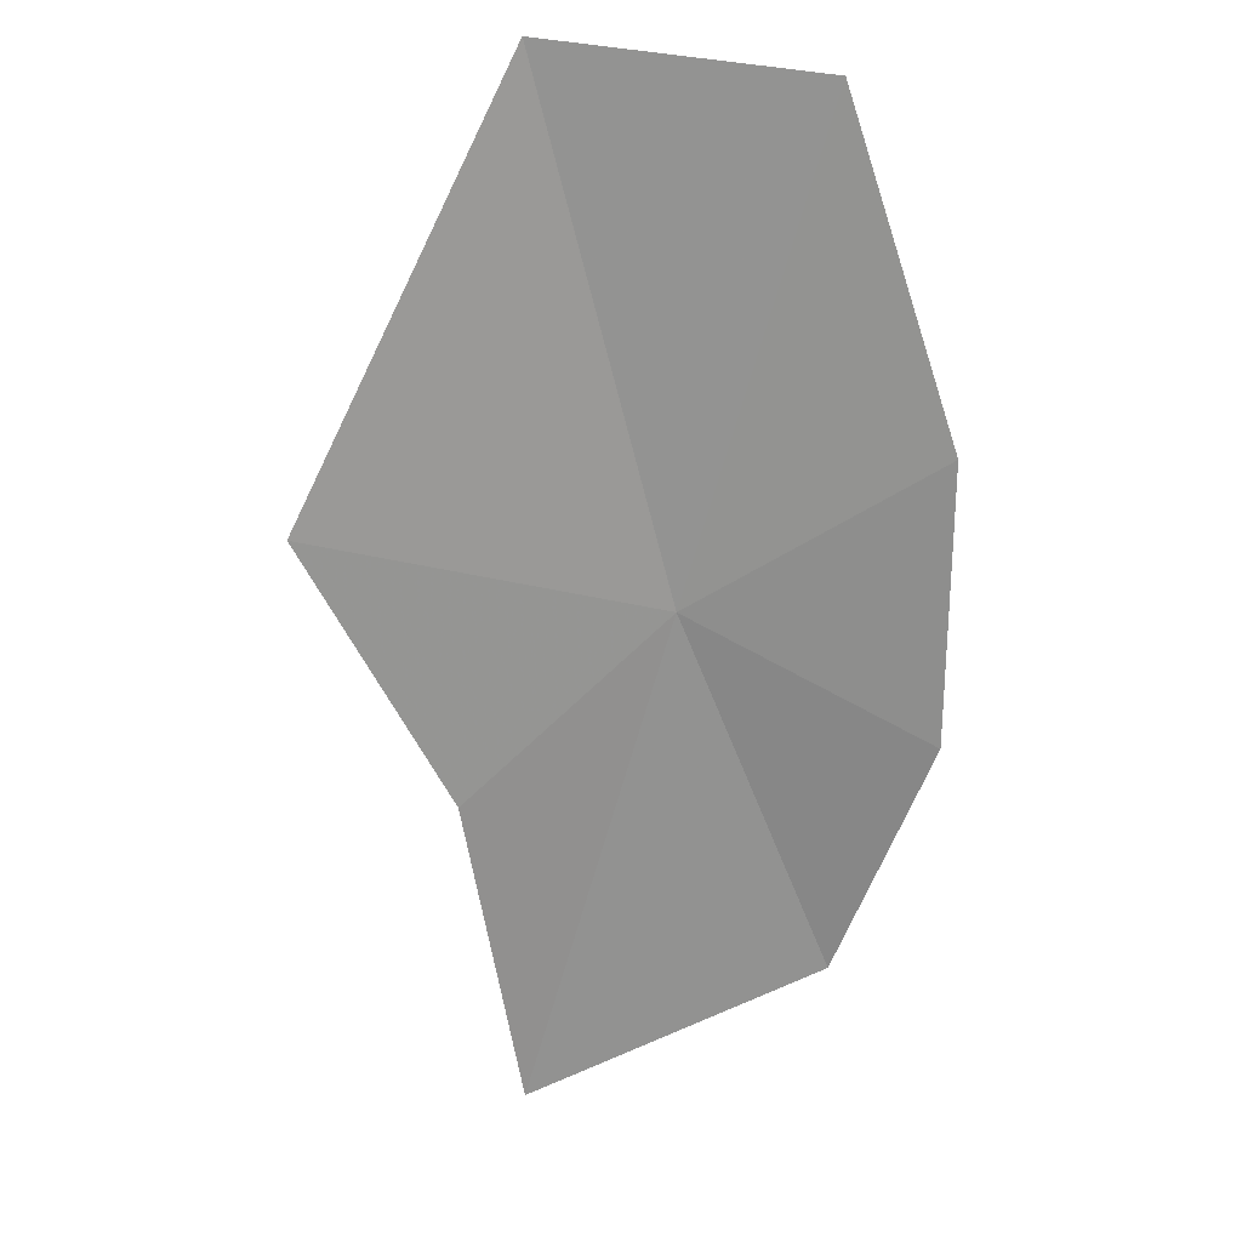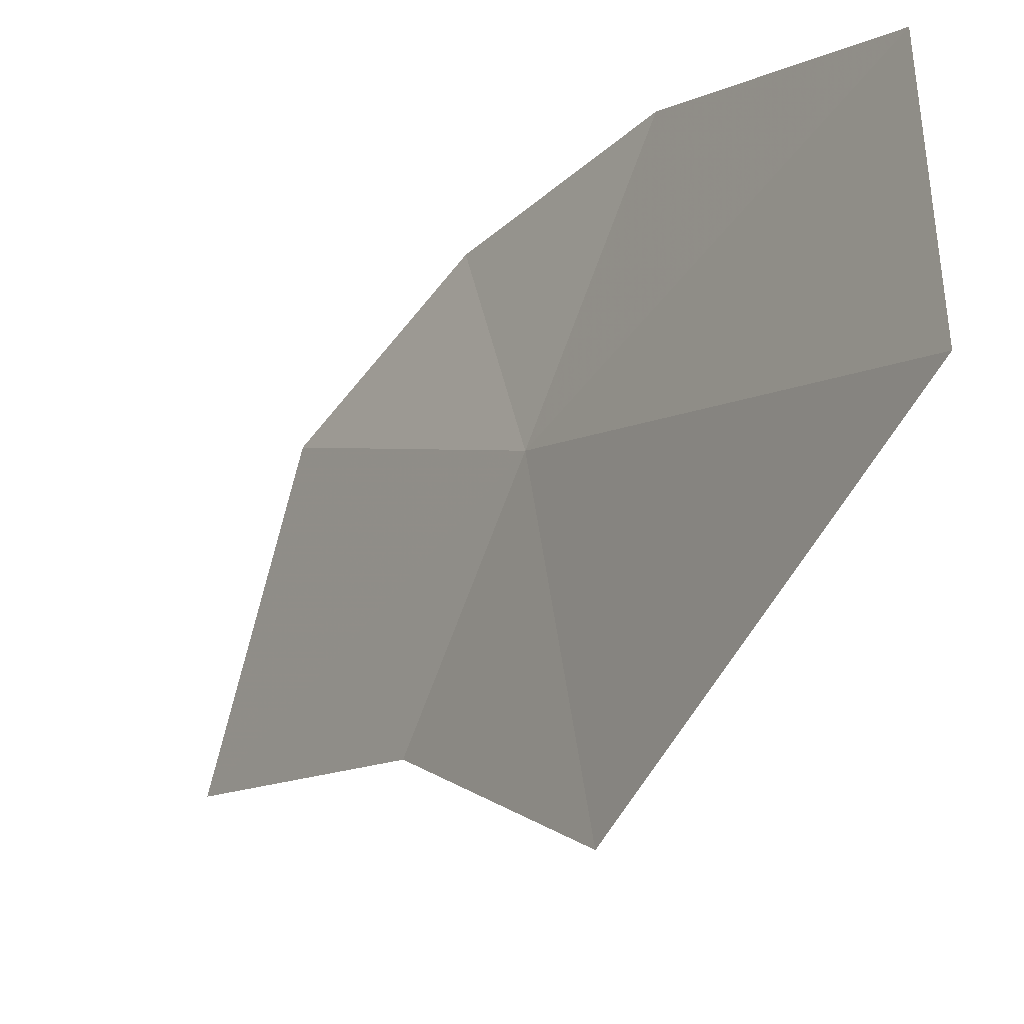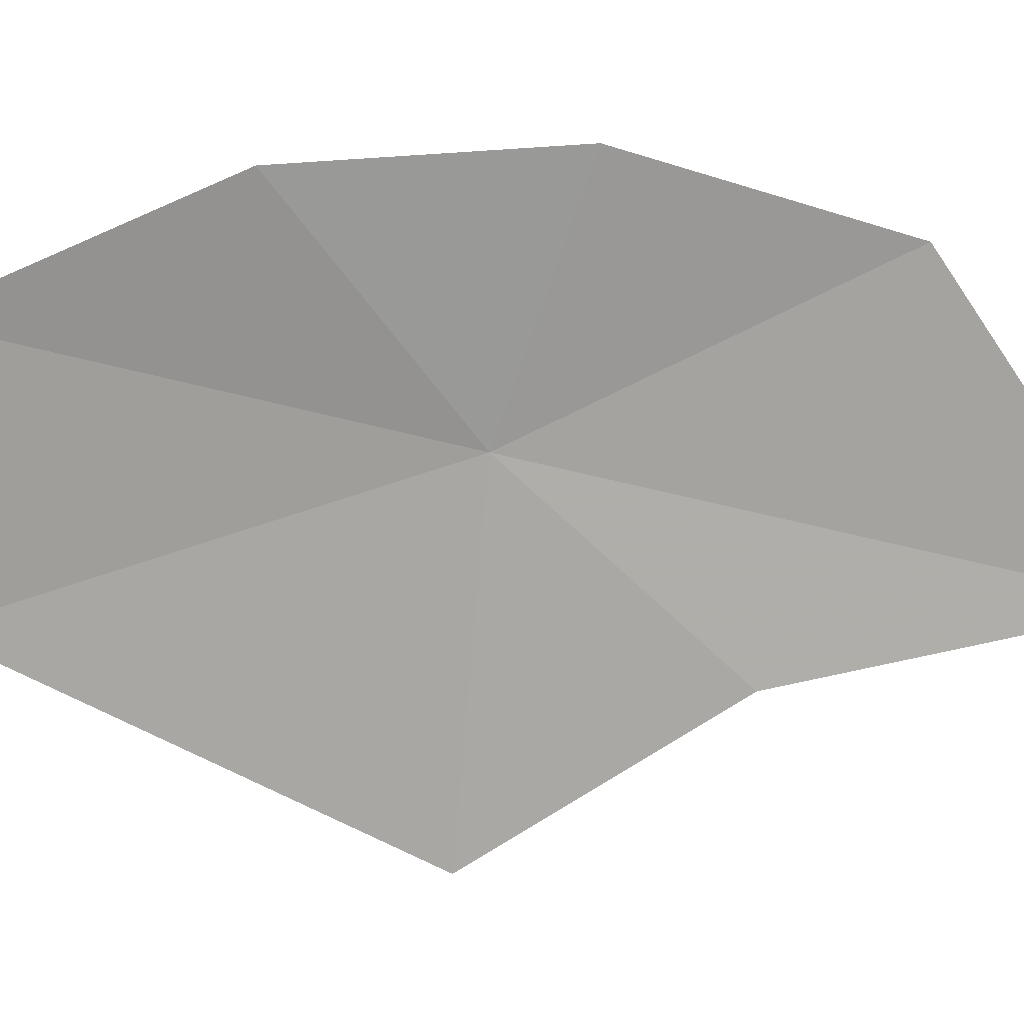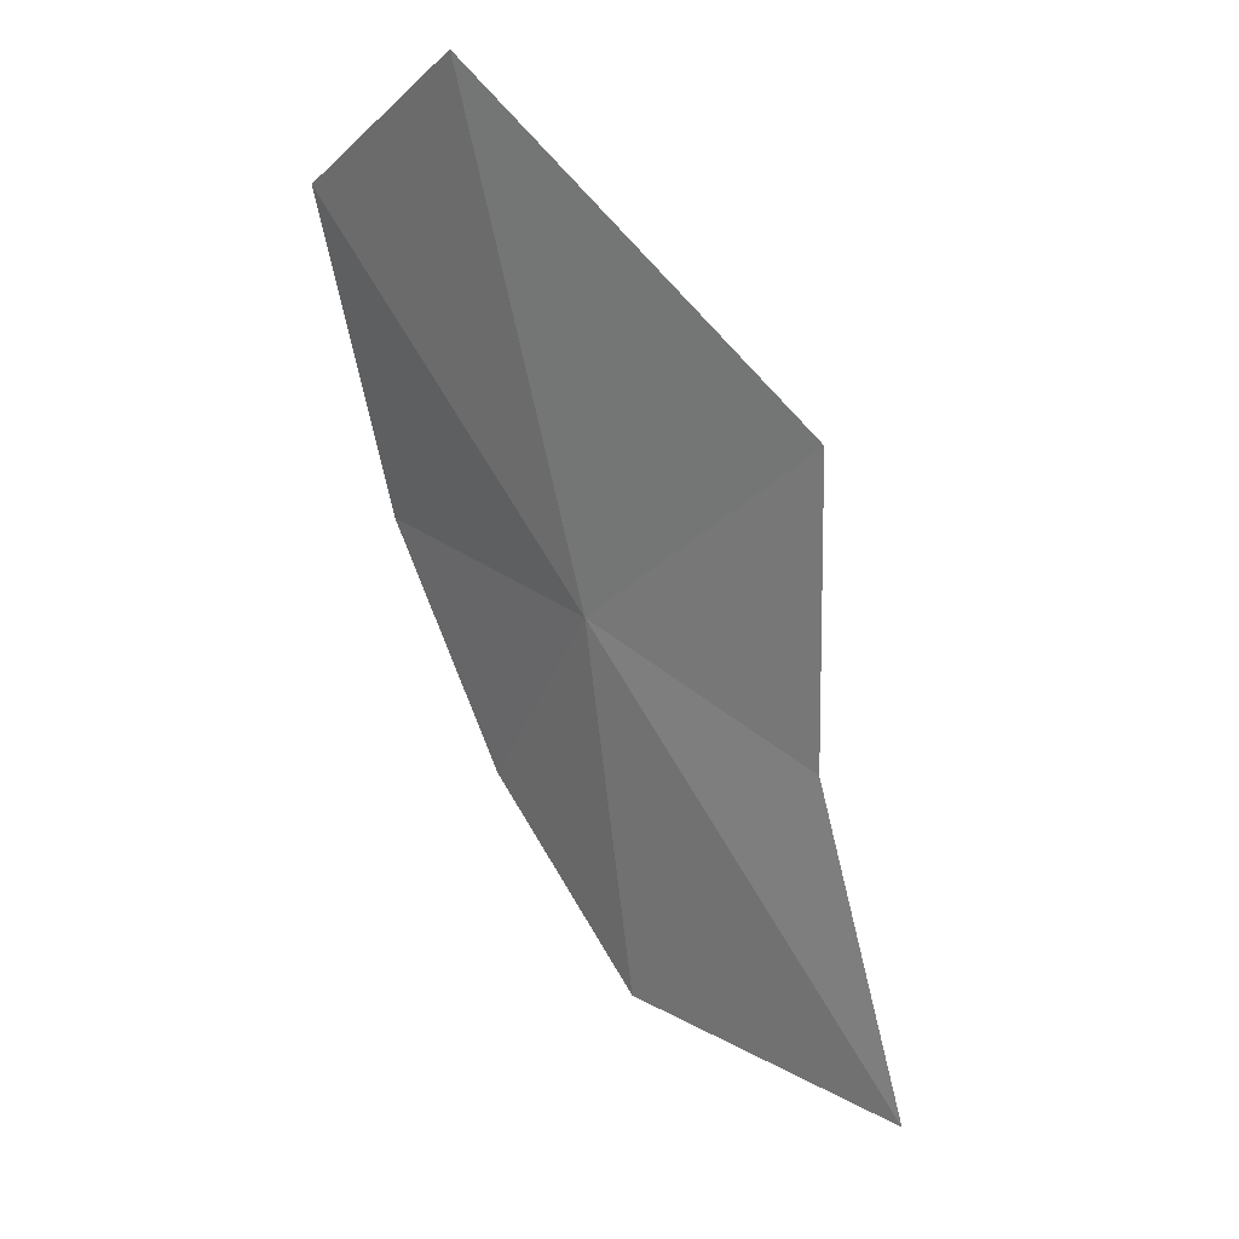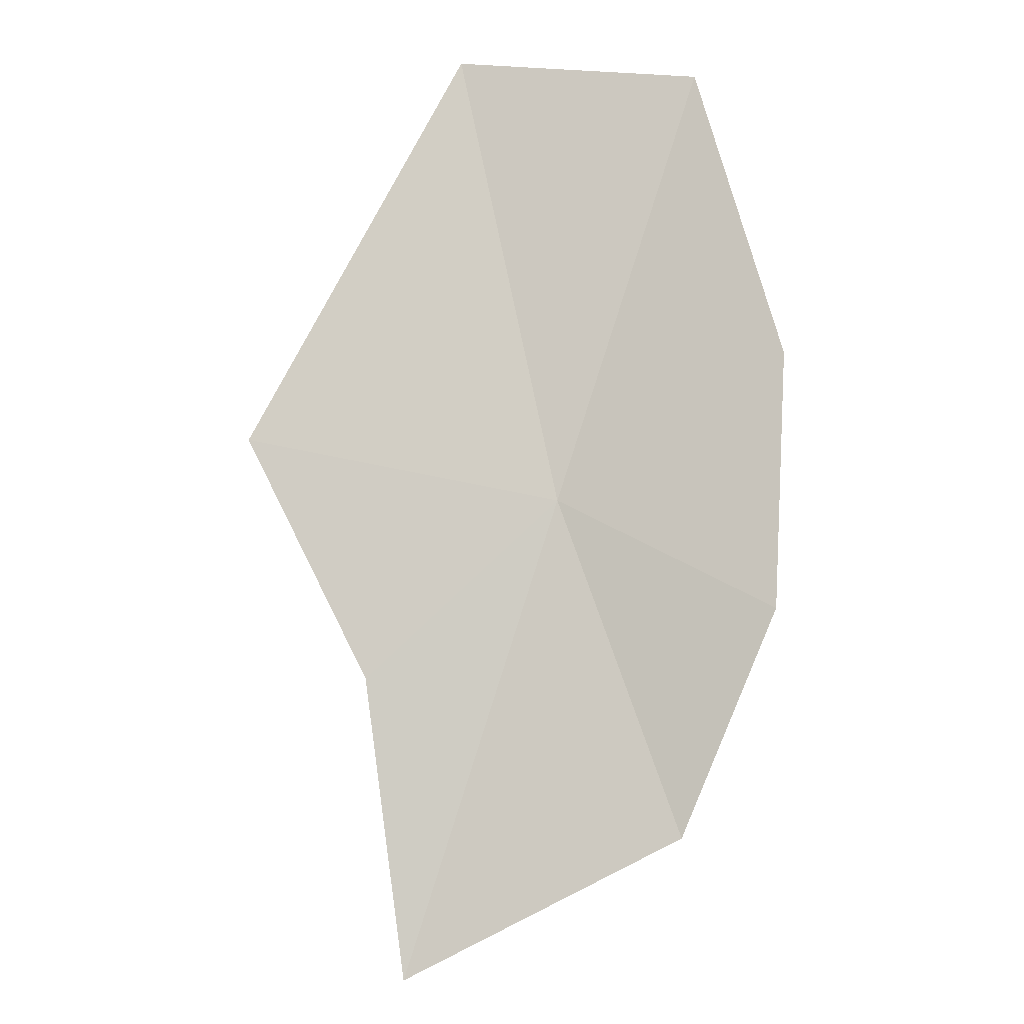
<metadata>
{"format":"obj","ext":"obj","renderer":"f3d","projection":"perspective","resolution":1024,"background":"white","views":[{"elev":53.1,"azim":-77.2,"up":"+Y"},{"elev":-32.5,"azim":115.8,"up":"+Z"},{"elev":19.1,"azim":-108.3,"up":"+Z"},{"elev":-20.4,"azim":150.3,"up":"+Y"},{"elev":21.3,"azim":-72.3,"up":"+Y"}]}
</metadata>
<code>
v -2.964 -19.09 37.13
v -3.72 -20.09 36.15
v -3.131 -18.86 35.17
v -1.615 -16.73 36.07
v -2.444 -18.19 38.37
v -1.532 -16.75 37.57
v -3.193 -19.52 38.53
v -3.836 -20.77 38.16
v -4.493 -21.63 36.65
f 1 2 3
f 1 6 5
f 1 4 6
f 1 5 7
f 1 7 8
f 1 9 2
f 1 8 9
f 1 3 4

</code>
